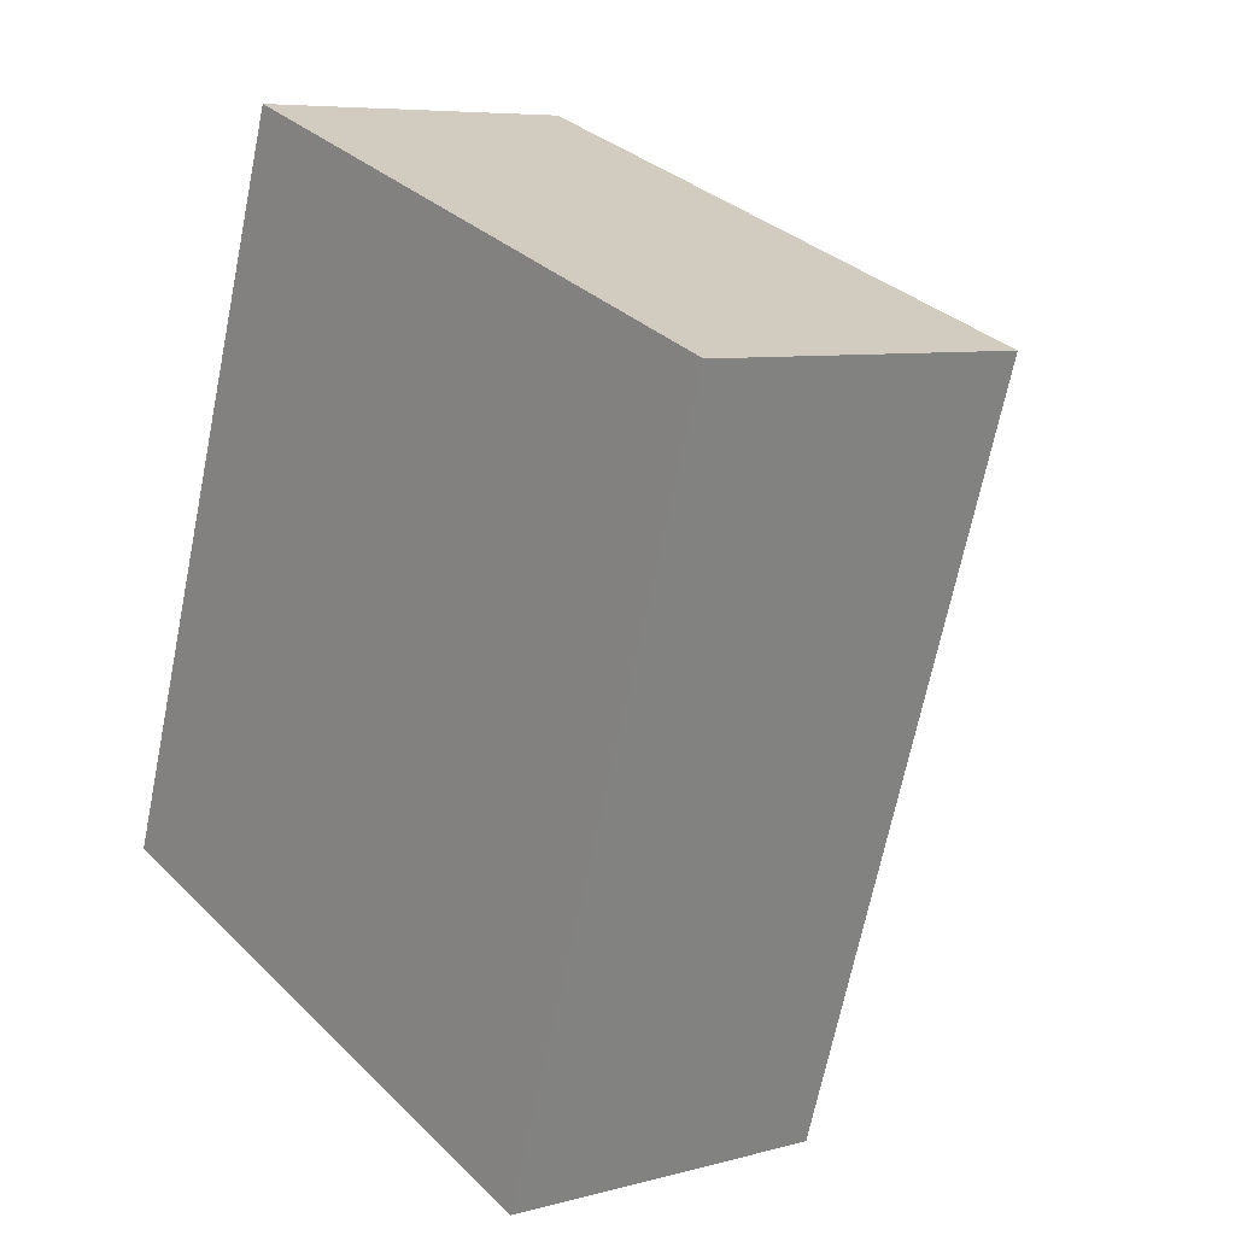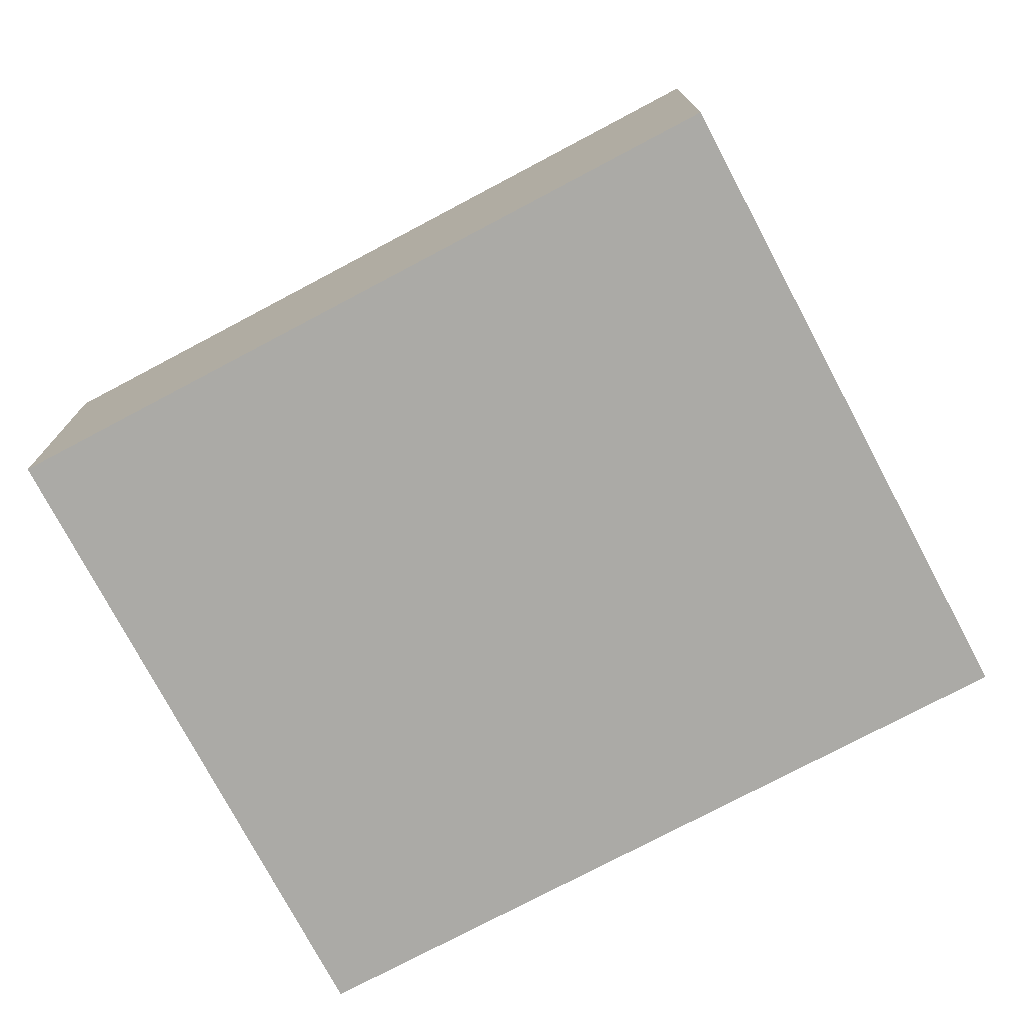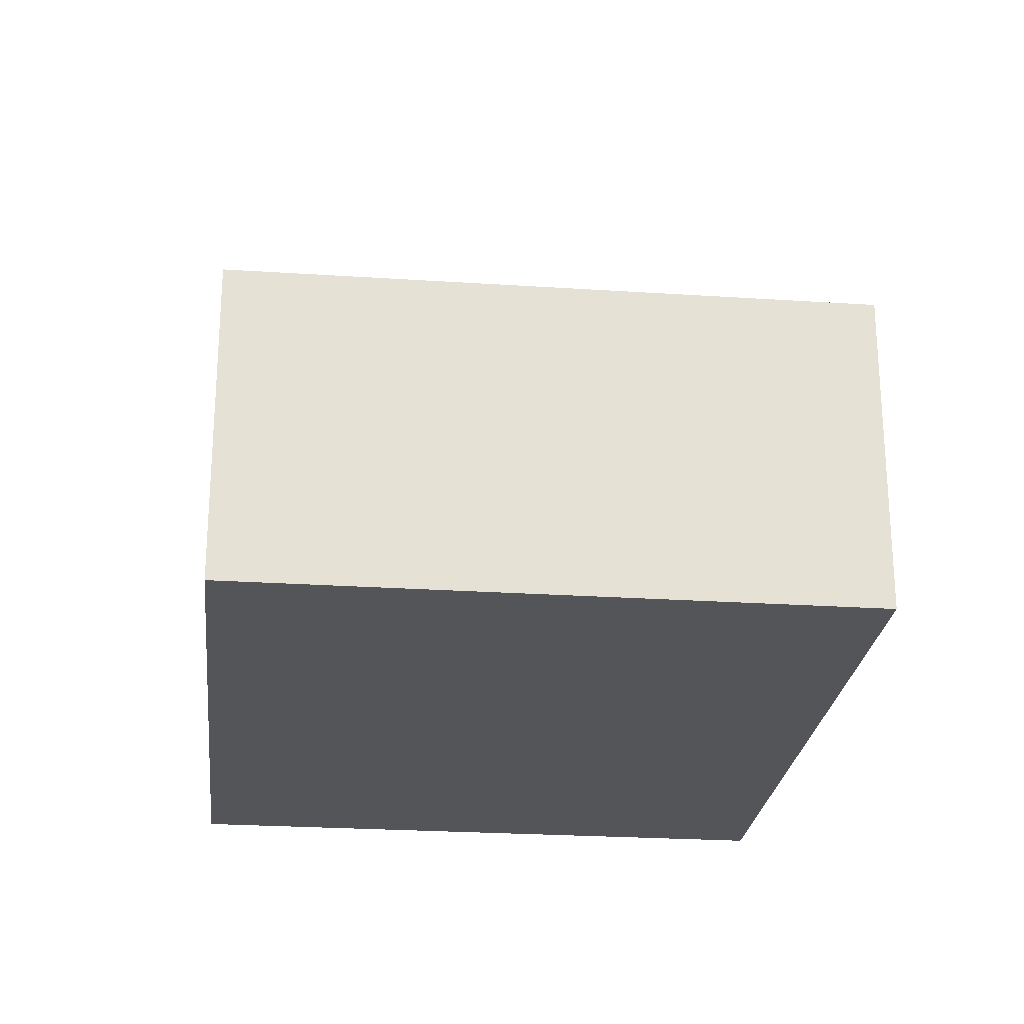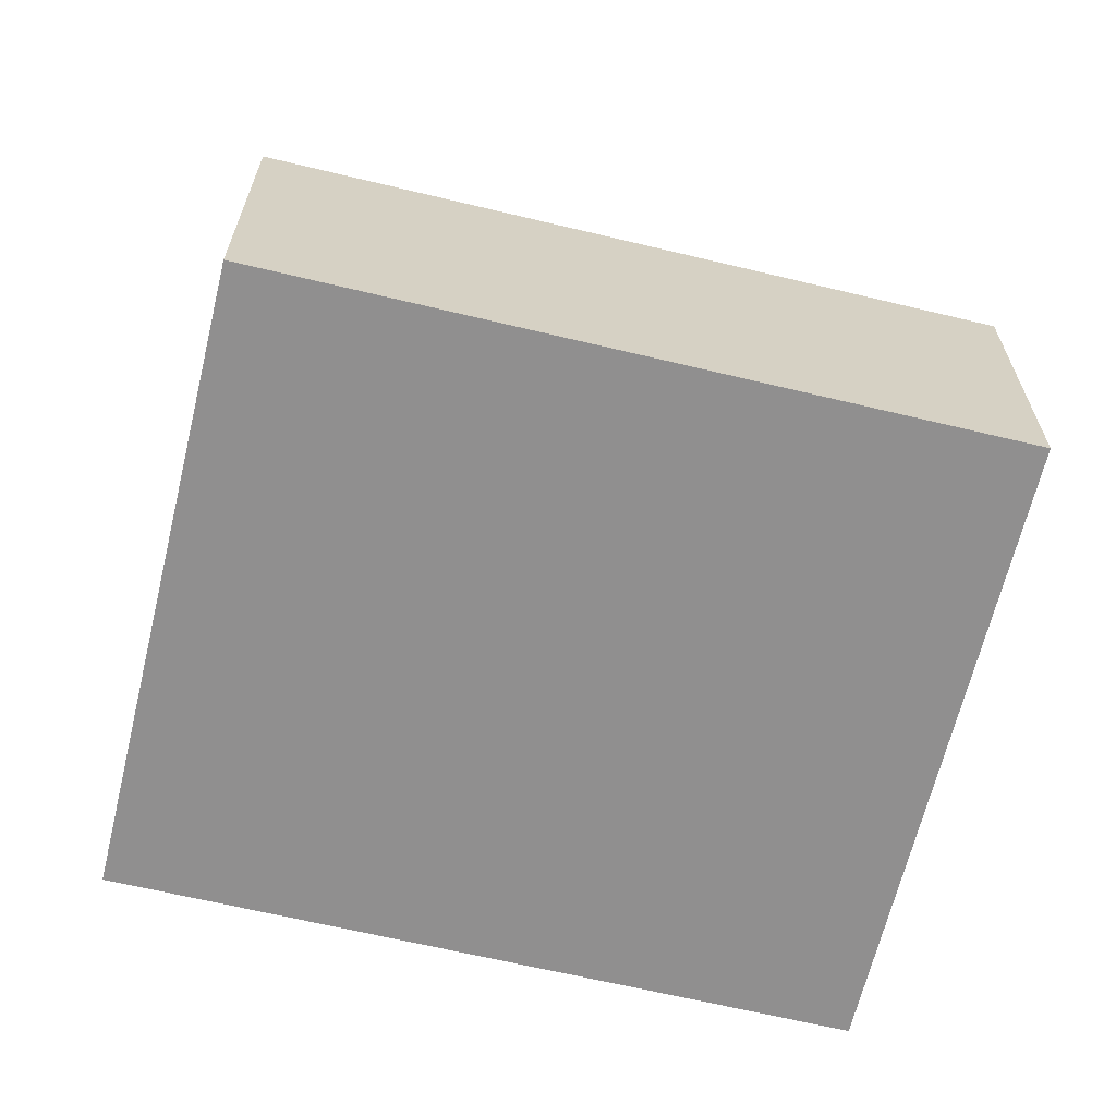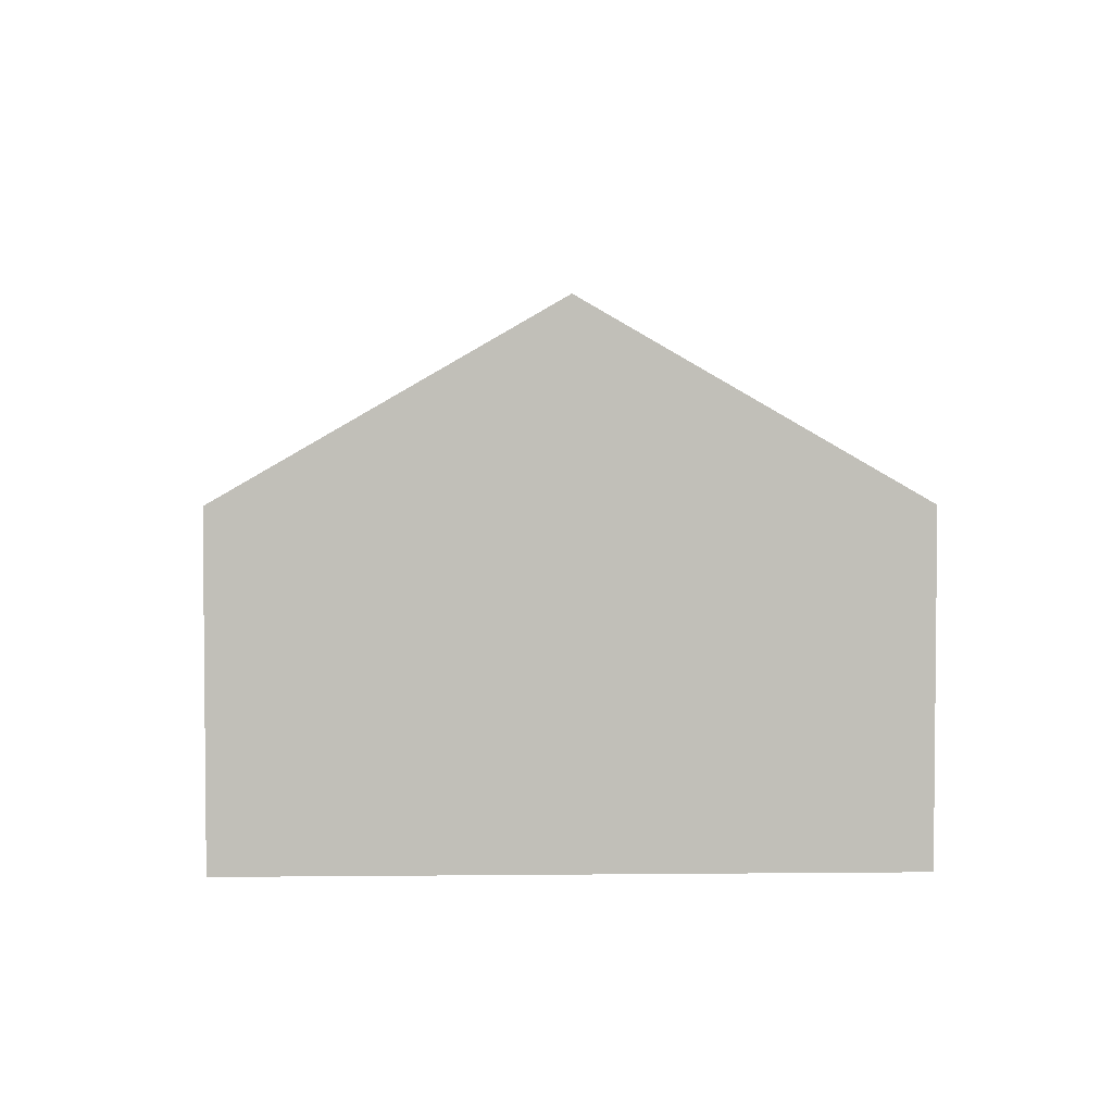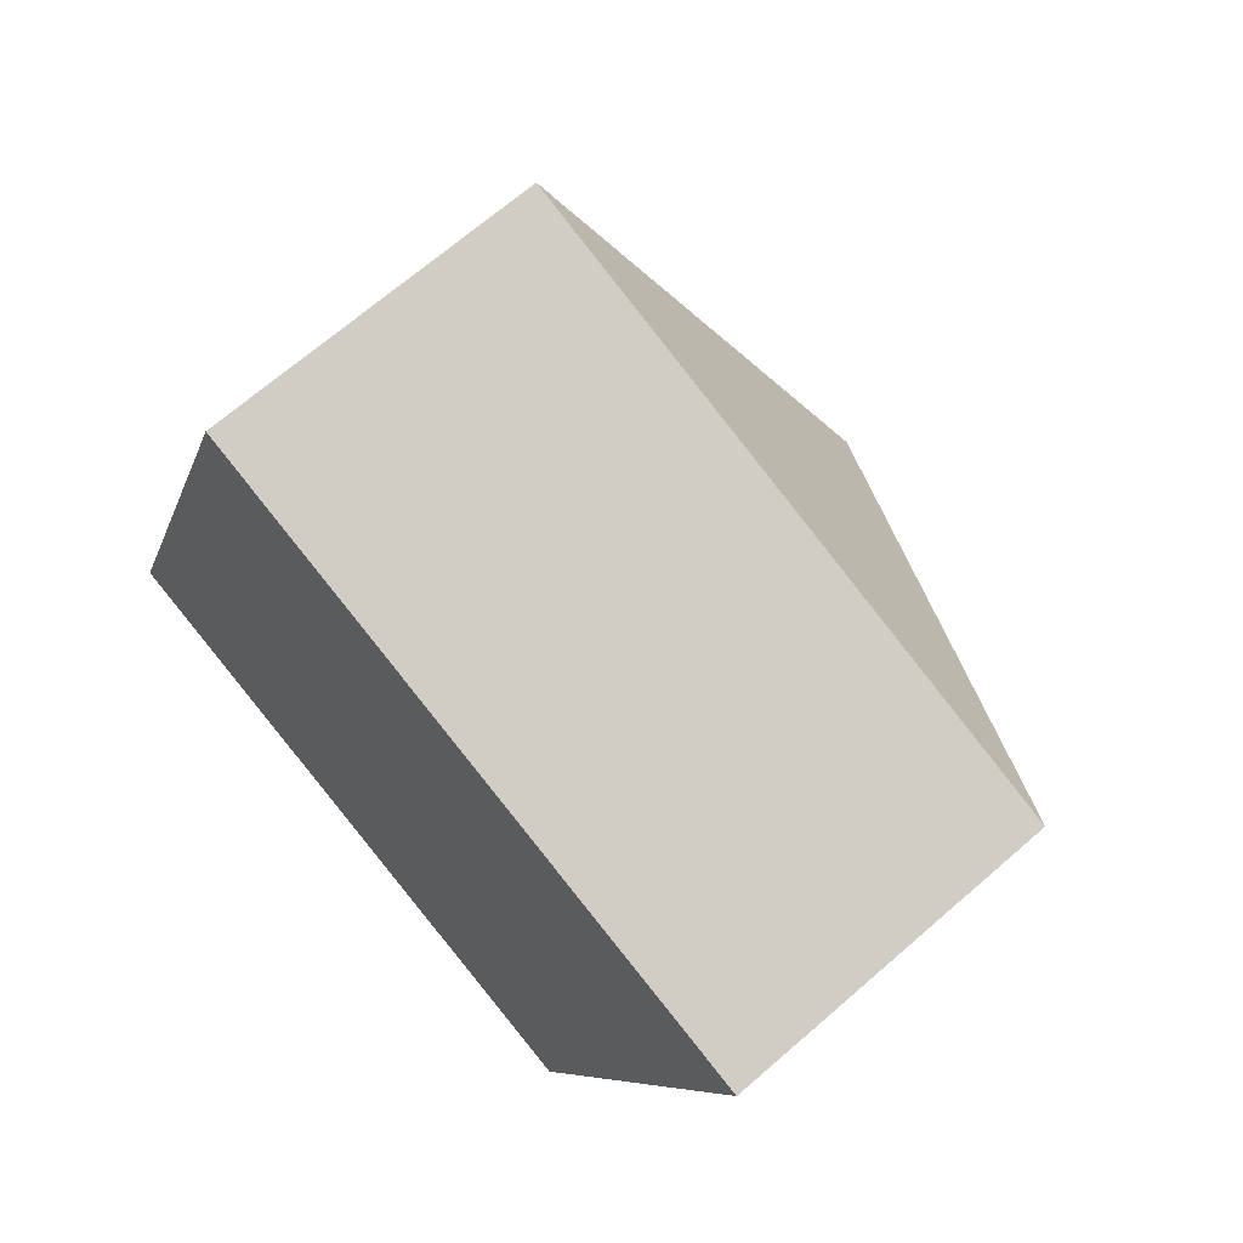
<metadata>
{"format":"obj","ext":"obj","renderer":"f3d","projection":"perspective","resolution":1024,"background":"white","views":[{"elev":7.0,"azim":51.8,"up":"+Z"},{"elev":-75.8,"azim":136.9,"up":"+Y"},{"elev":-24.7,"azim":12.8,"up":"+Y"},{"elev":-65.4,"azim":95.4,"up":"+Y"},{"elev":4.0,"azim":-163.1,"up":"+Y"},{"elev":68.1,"azim":48.9,"up":"+Z"}]}
</metadata>
<code>
v  4.025 2.16 -1.383
v  2.934 3.382 1.99
v  5.638 2.16 3.311
v  2.013 3.382 -0.692
v  1.613 2.16 4.694
v  0 2.16 1.323e-16
v  4.025 8.468e-17 -1.383
v  2.013 4.237e-17 -0.692
v  0 0 0
v  1.613 -2.874e-16 4.694
v  5.638 -2.027e-16 3.311
g defaultobject
f 1 2 3
f 2 1 4
f 2 5 3
f 6 2 4
f 2 6 5
f 7 4 1
f 4 7 6
f 6 7 8
f 6 8 9
f 9 5 6
f 5 9 10
f 10 3 5
f 3 10 11
f 11 1 3
f 1 11 7
f 8 10 9
f 10 8 7
f 10 7 11

</code>
